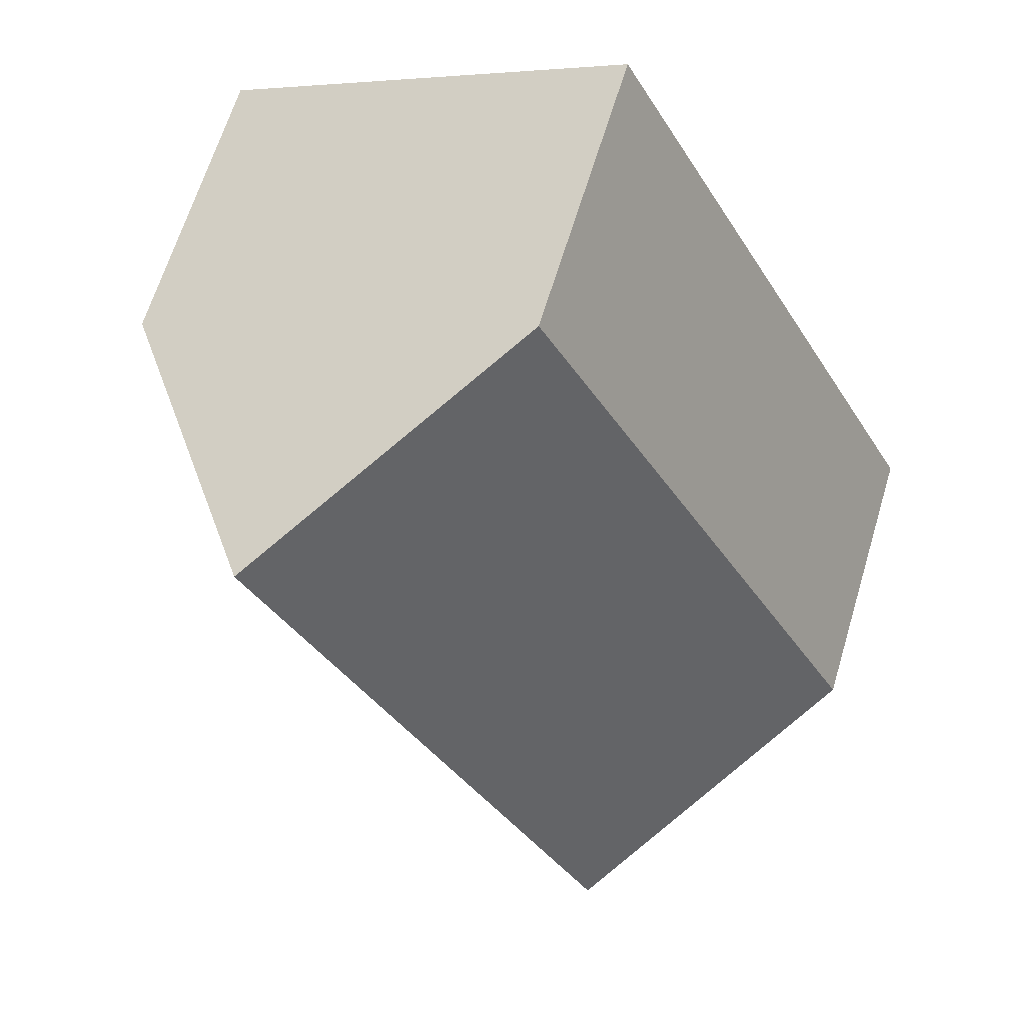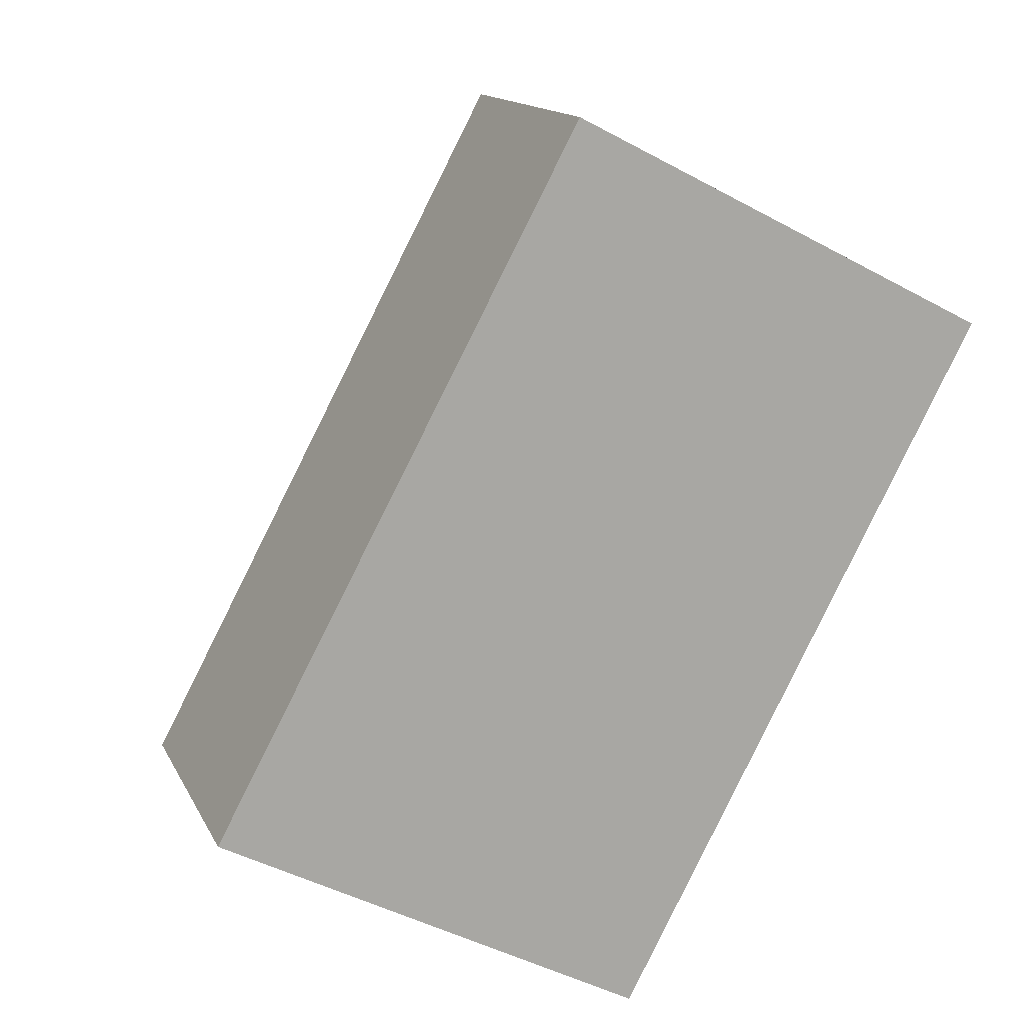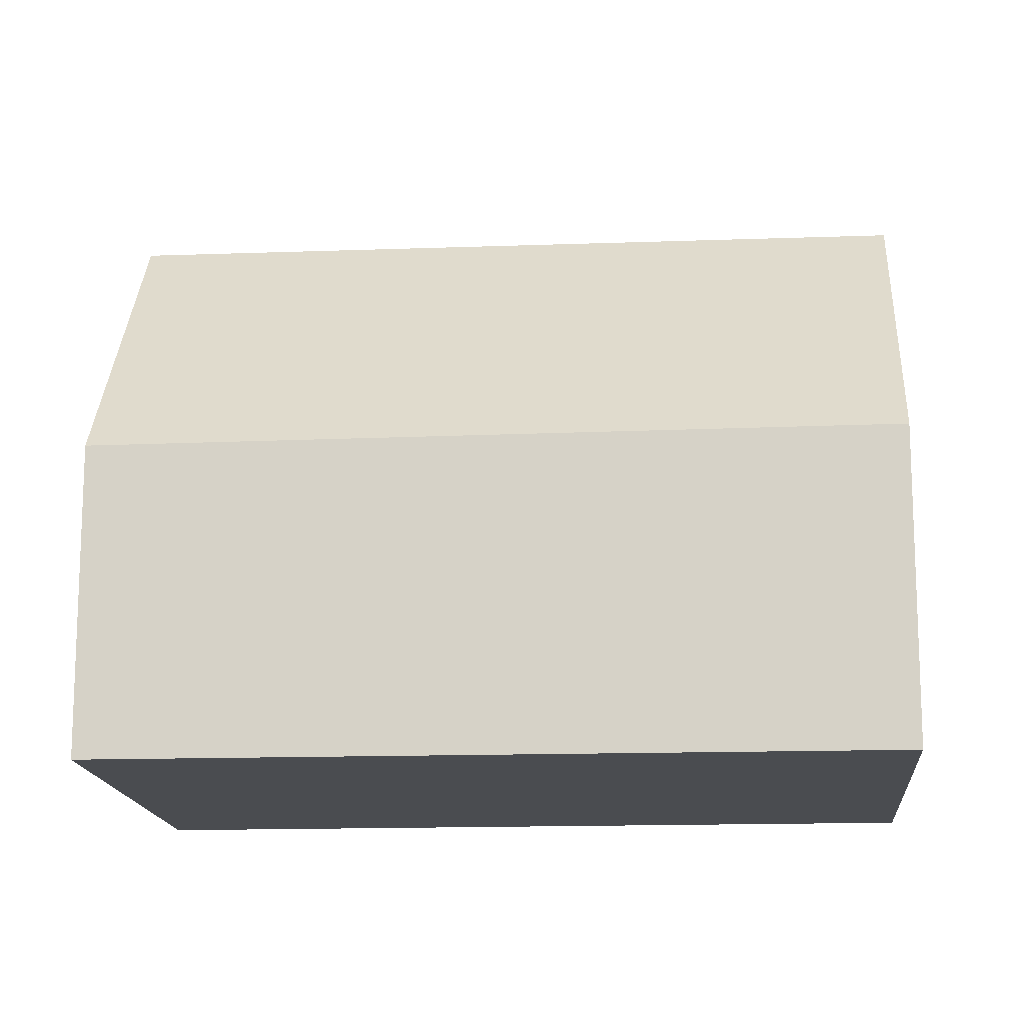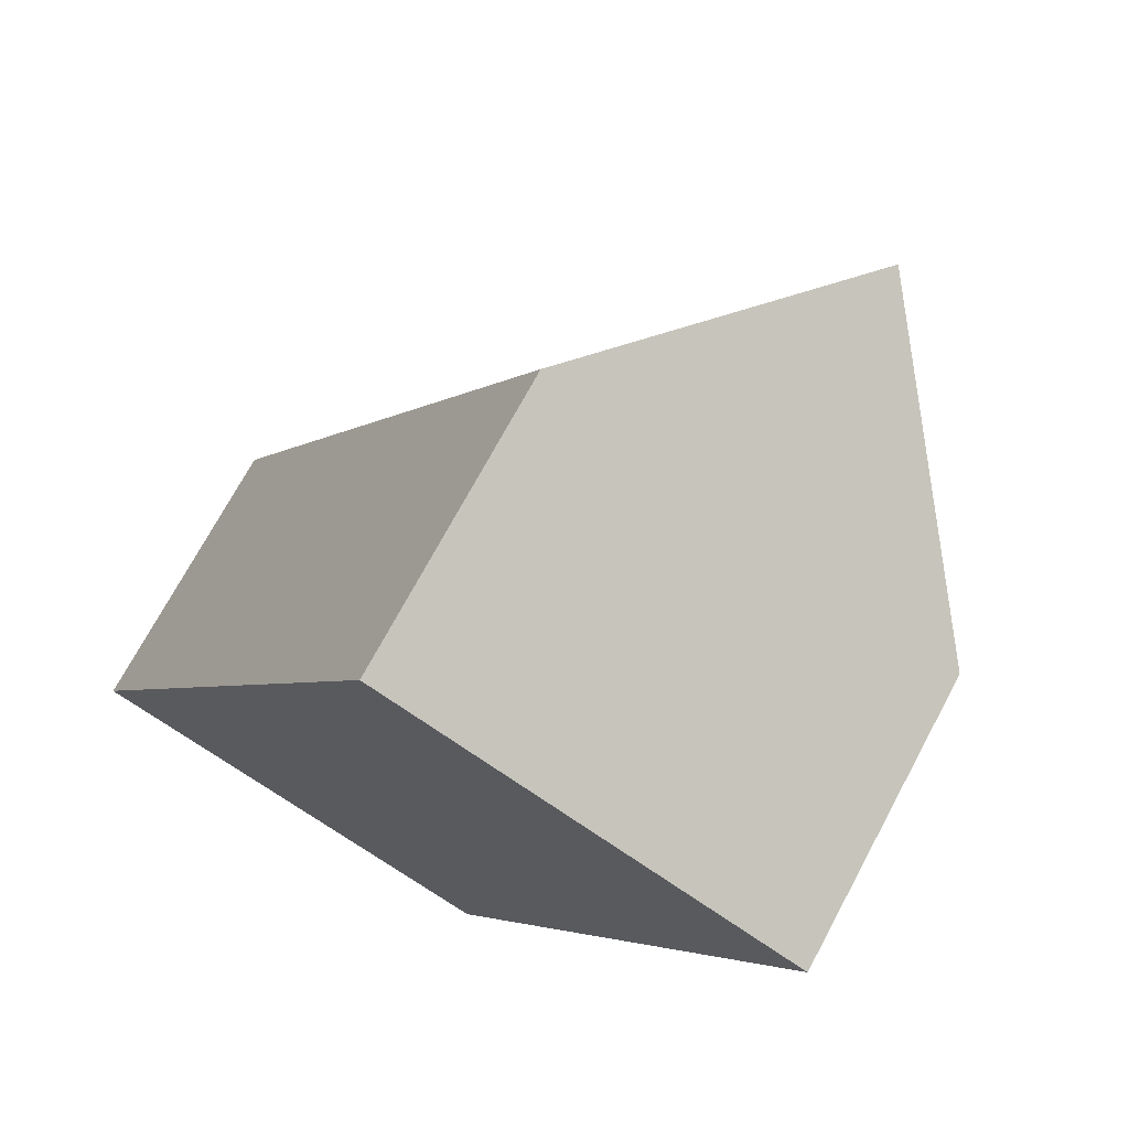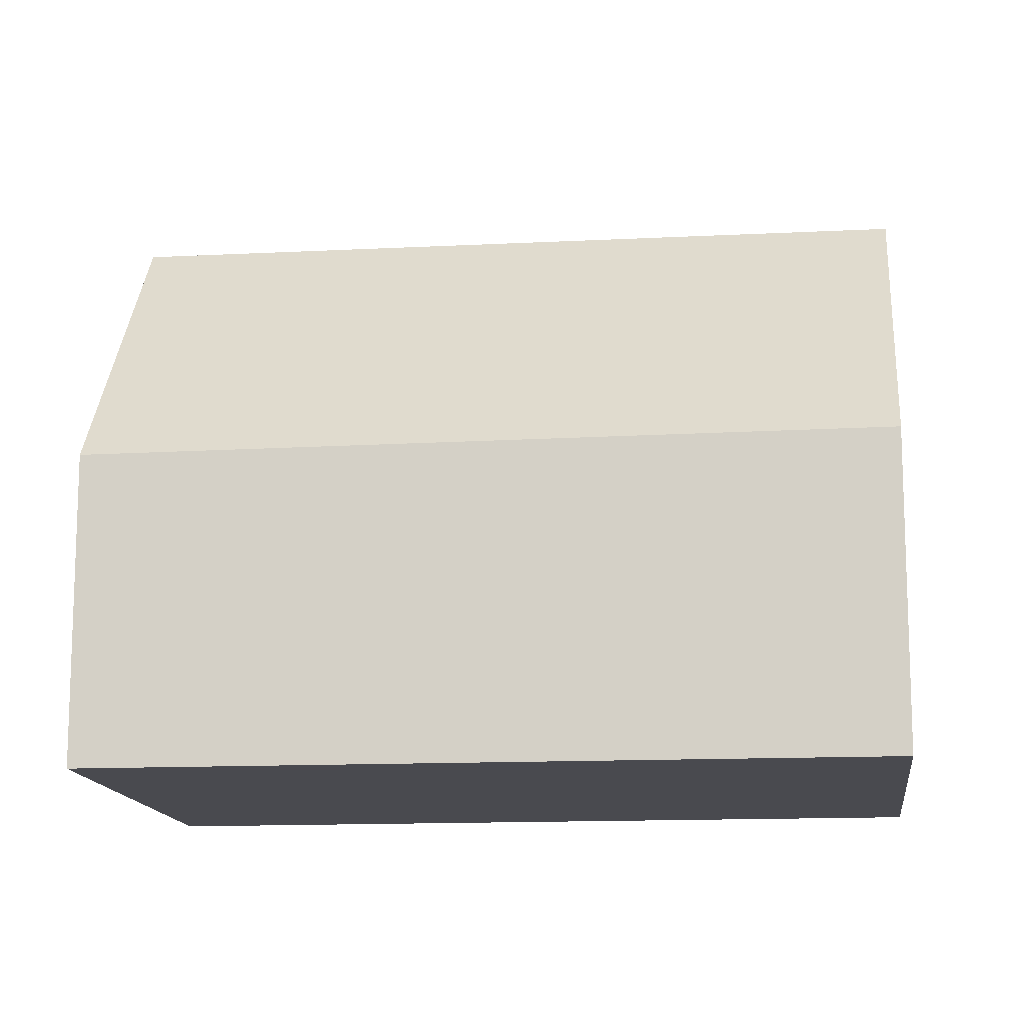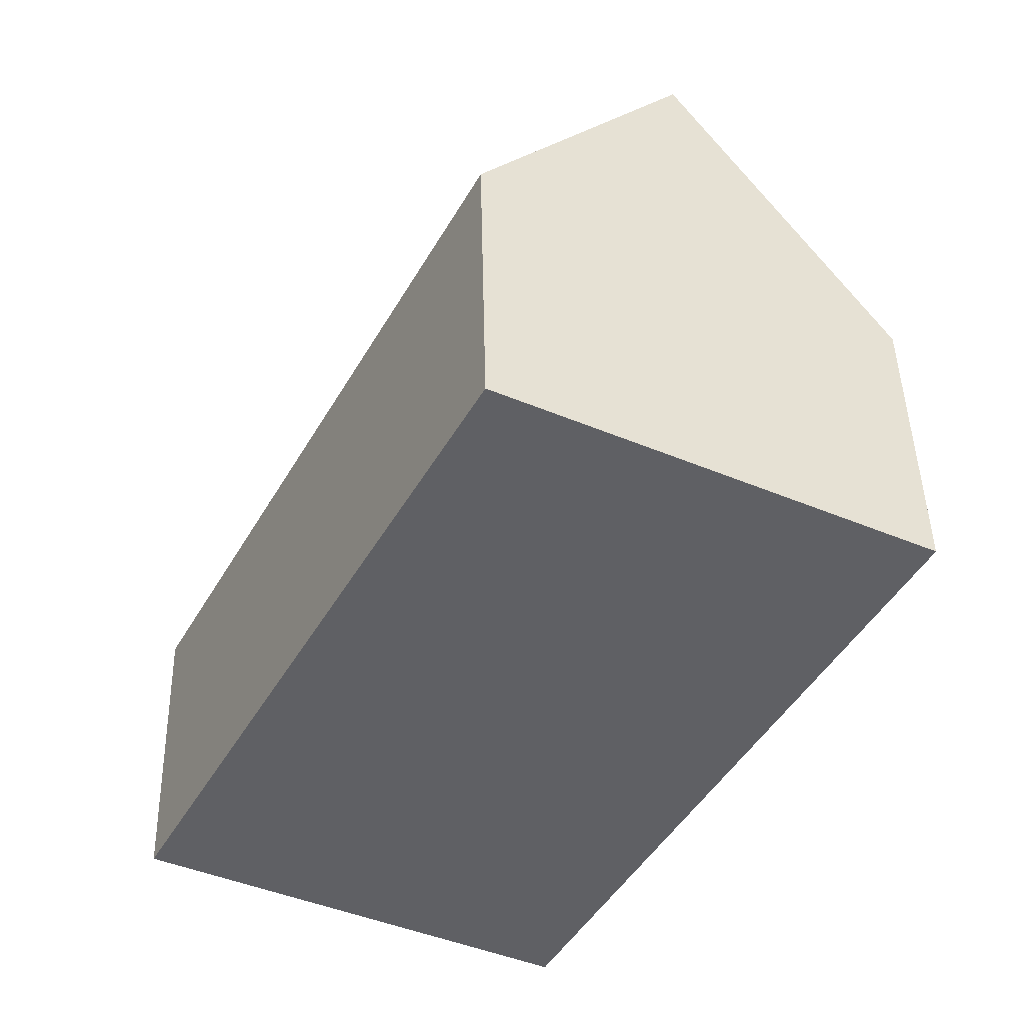
<metadata>
{"format":"obj","ext":"obj","renderer":"f3d","projection":"perspective","resolution":1024,"background":"white","views":[{"elev":65.1,"azim":-163.2,"up":"+Z"},{"elev":14.3,"azim":-18.4,"up":"+Z"},{"elev":-14.9,"azim":-57.8,"up":"+Y"},{"elev":72.3,"azim":28.3,"up":"+Z"},{"elev":-13.5,"azim":-55.7,"up":"+Y"},{"elev":45.7,"azim":-1.3,"up":"+Z"}]}
</metadata>
<code>
v  15.56 6.902 5.94
v  13.16 13.32 13.15
v  18.03 6.902 10.64
v  4.882 13.32 -2.575
v  9.991 6.902 -4.644
v  9.733 6.902 -5.133
v  0 6.861 4.201e-16
v  8.333 6.975 15.63
v  8.68 7.431 15.45
v  9.733 3.143e-16 -5.133
v  4.882 1.577e-16 -2.575
v  0 0 0
v  8.333 -9.569e-16 15.63
v  8.68 -9.46e-16 15.45
v  13.16 -8.051e-16 13.15
v  18.03 -6.515e-16 10.64
v  15.56 -3.637e-16 5.94
v  9.991 2.844e-16 -4.644
g defaultobject
f 1 2 3
f 2 1 4
f 4 1 5
f 4 5 6
f 7 2 4
f 2 7 8
f 2 8 9
f 6 7 4
f 7 6 10
f 7 10 11
f 7 11 12
f 7 13 8
f 13 7 12
f 9 3 2
f 3 9 8
f 3 8 13
f 3 13 14
f 3 14 15
f 3 15 16
f 16 1 3
f 1 16 17
f 1 17 5
f 5 17 18
f 5 18 6
f 6 18 10
f 11 13 12
f 13 11 14
f 14 11 15
f 15 11 10
f 15 10 16
f 16 10 18
f 16 18 17

</code>
